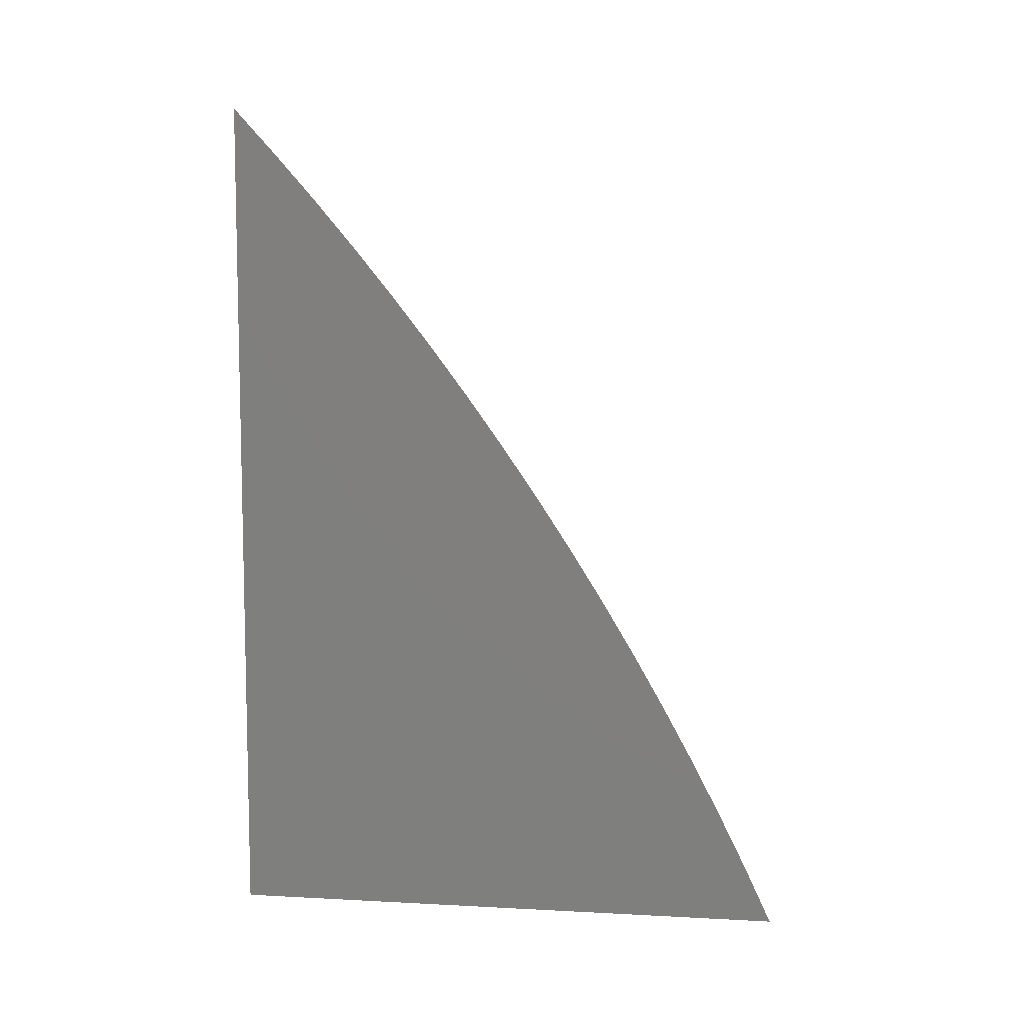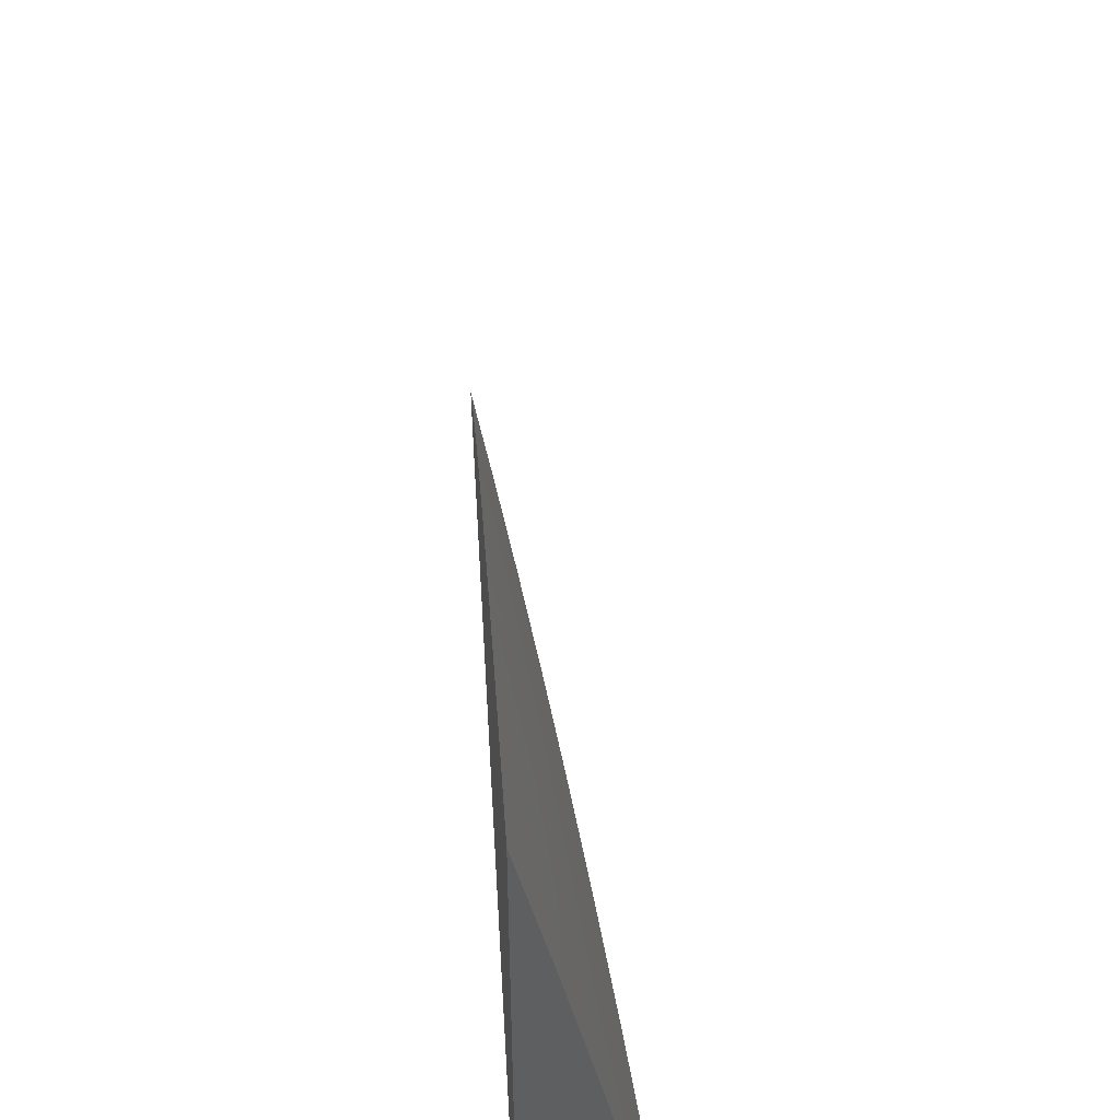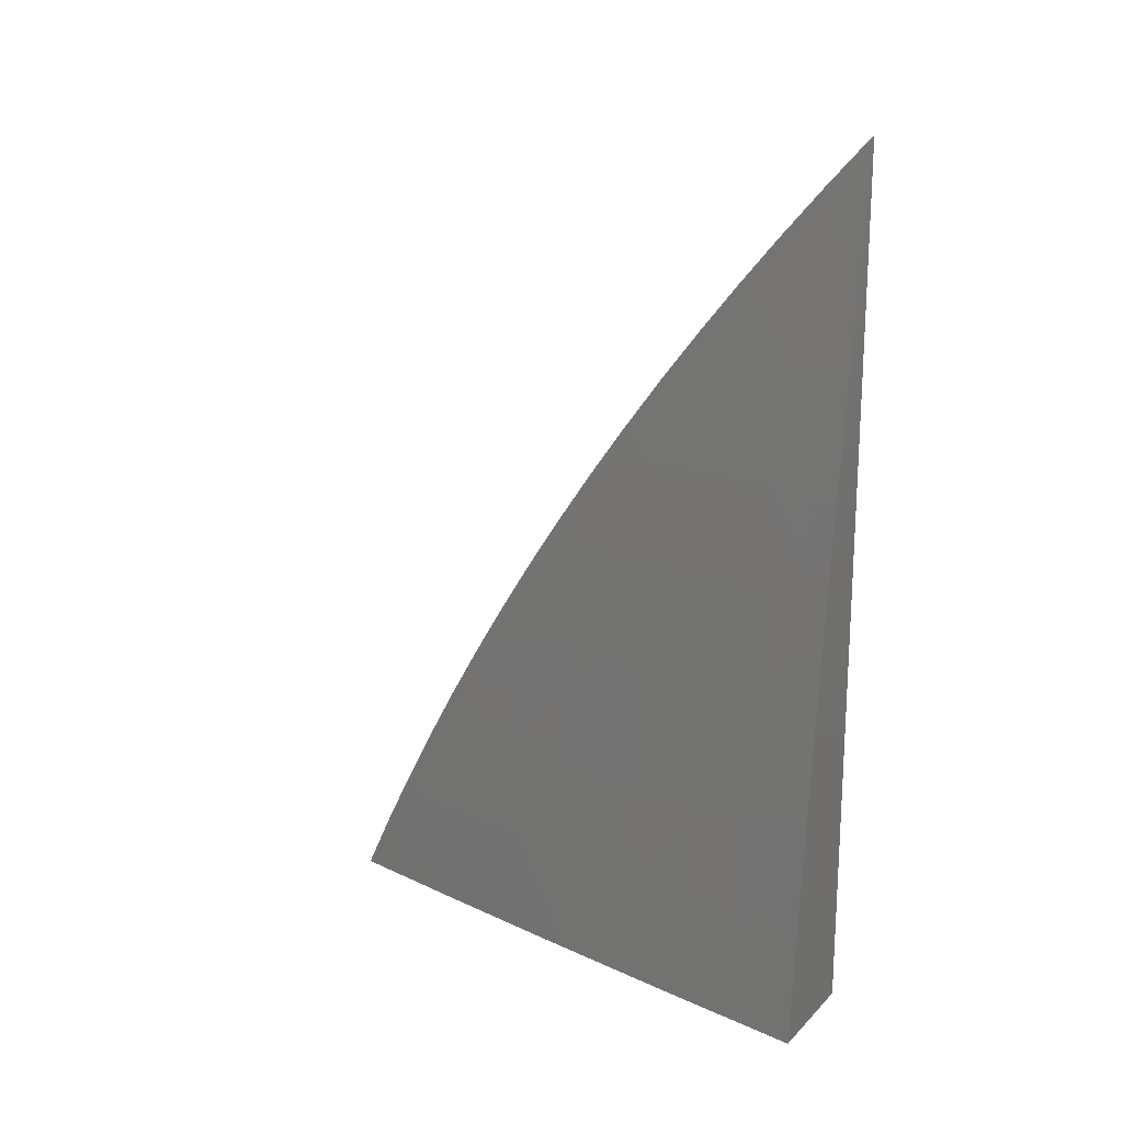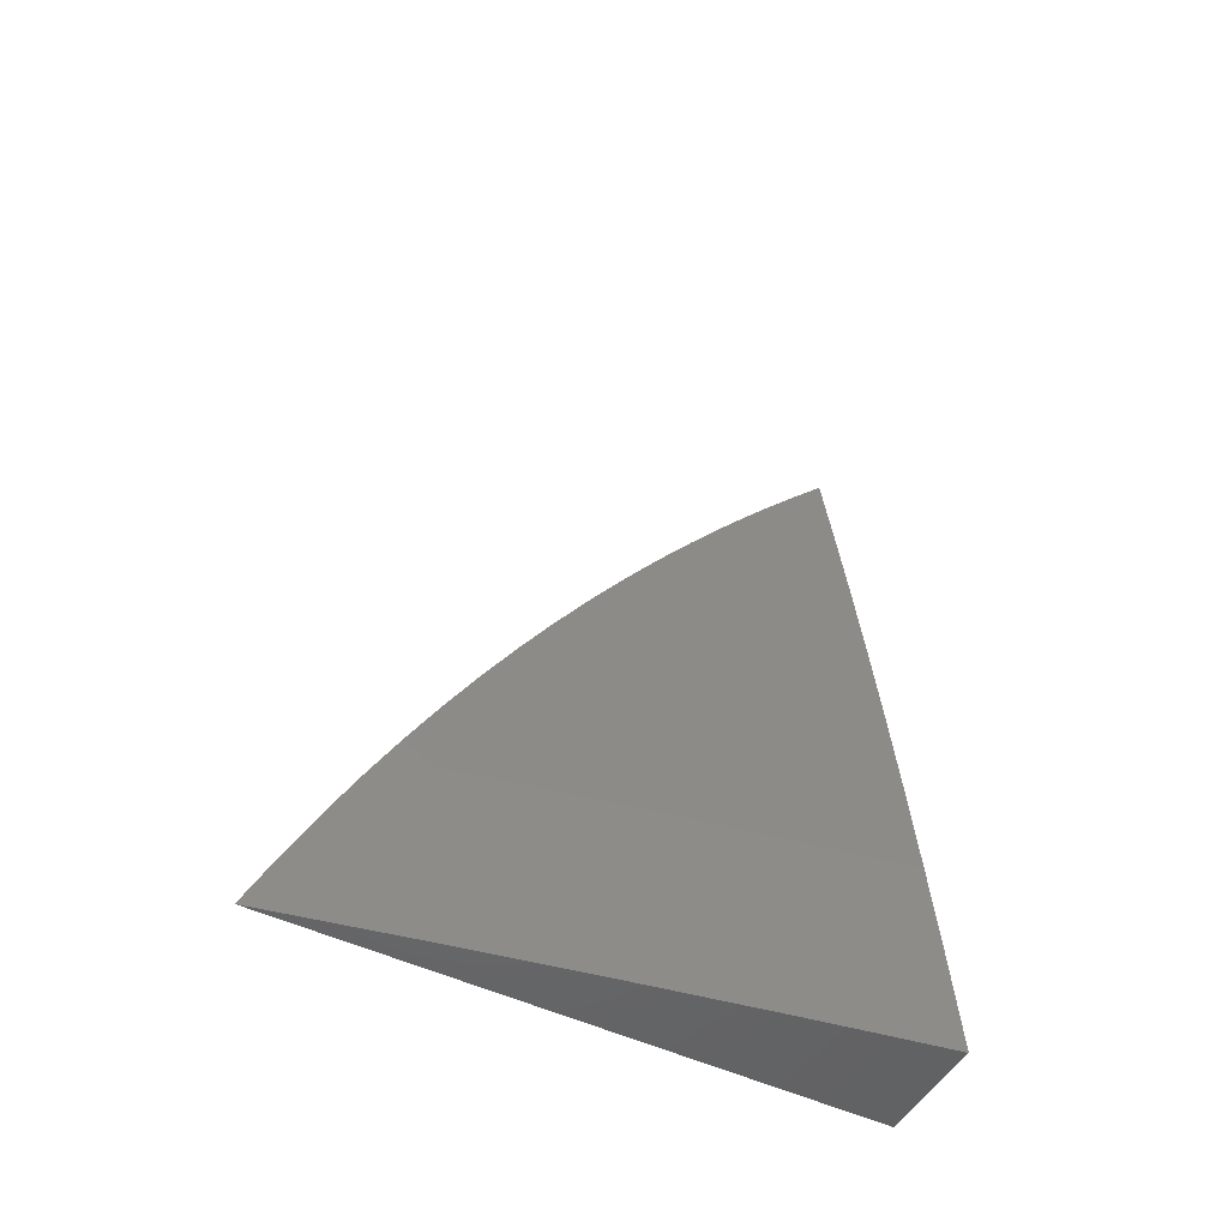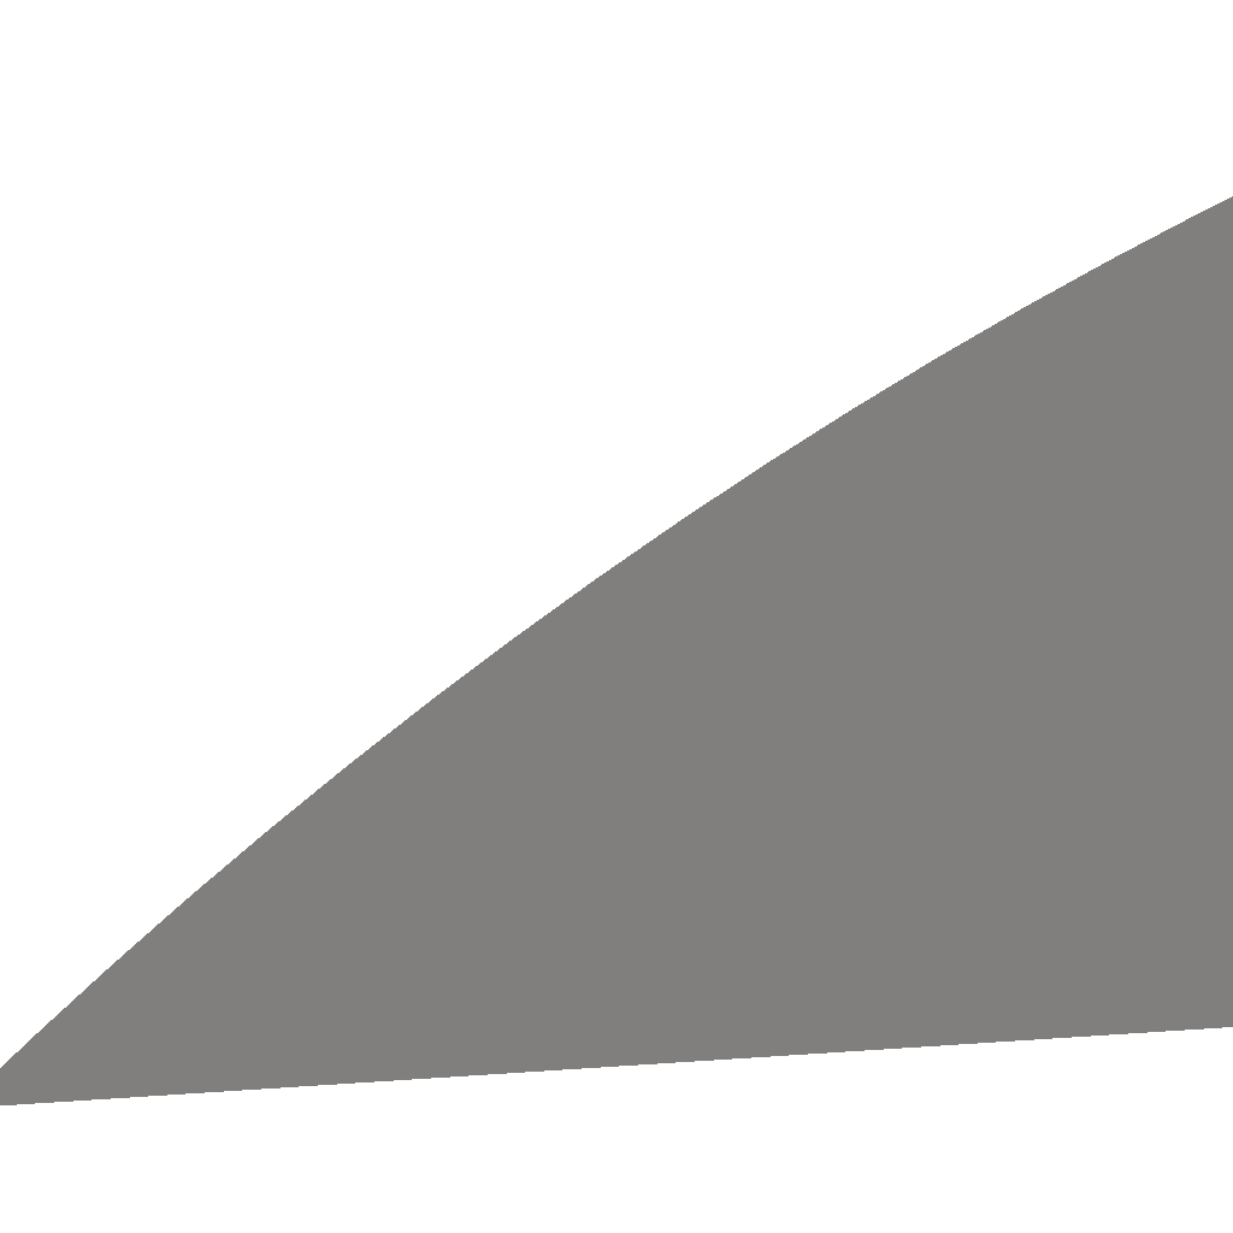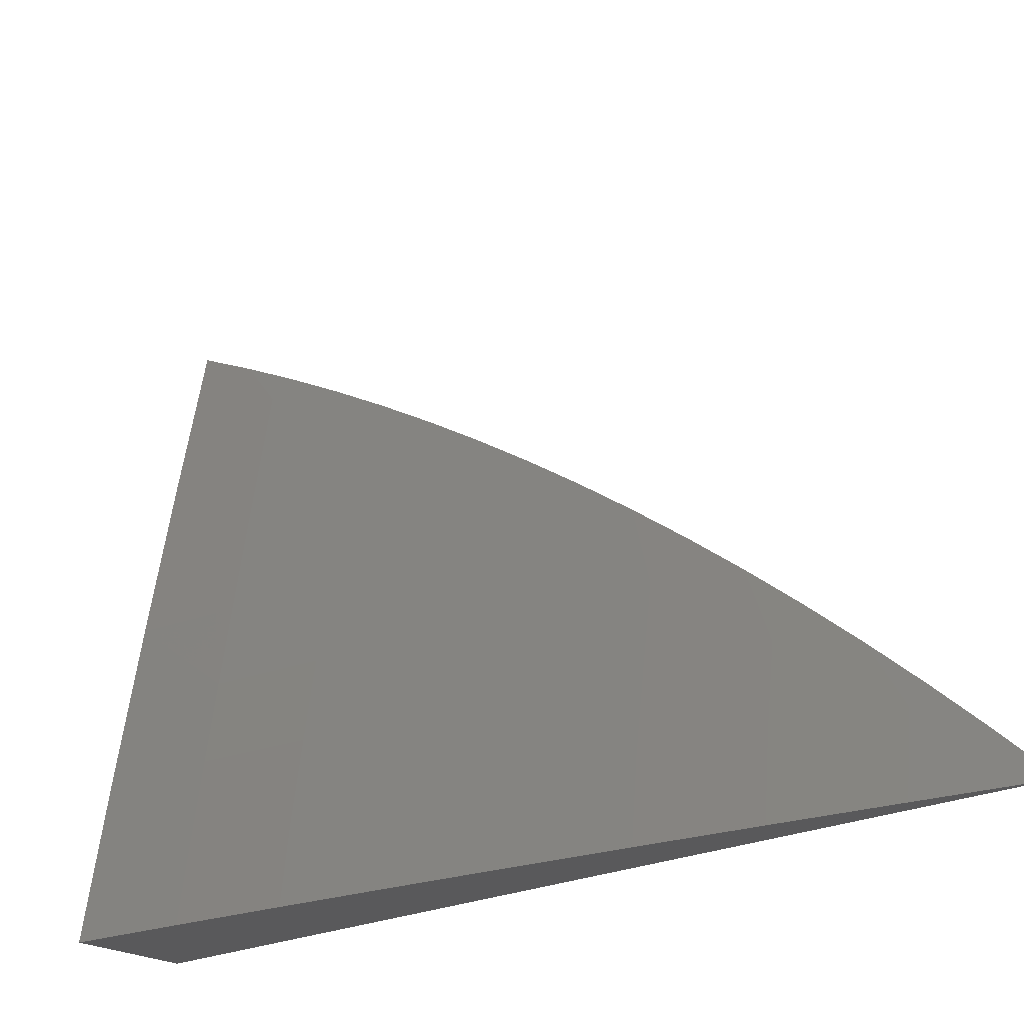
<metadata>
{"format":"stl","ext":"stl","renderer":"f3d","projection":"perspective","resolution":1024,"background":"white","views":[{"elev":8.2,"azim":-81.7,"up":"+Y"},{"elev":51.0,"azim":-3.4,"up":"+Z"},{"elev":18.8,"azim":120.4,"up":"+Y"},{"elev":-49.5,"azim":62.0,"up":"+Y"},{"elev":9.8,"azim":-101.5,"up":"+Z"},{"elev":-22.2,"azim":131.2,"up":"+Z"}]}
</metadata>
<code>
# stl→obj: 57 verts, 110 faces
v 11.07 1 2.113
v 11.09 1 2
v 11.07 1.083 2.056
v 11.08 1.084 2
v 11.06 1.166 2.056
v 11.07 1.169 2
v 11.05 1.25 2.056
v 11.06 1.253 2
v 11.04 1.334 2.056
v 11.05 1.337 2
v 11.03 1.418 2.056
v 11.04 1.421 2
v 11.02 1.503 2.056
v 11.03 1.505 2
v 11 1.587 2.056
v 11.01 1.589 2
v 11 1.635 2.034
v 11 1.673 2
v 11 1.597 2.068
v 11 1.559 2.1
v 11.01 1.501 2.112
v 11.02 1.417 2.112
v 11.03 1.333 2.112
v 11.04 1.249 2.112
v 11.05 1.165 2.112
v 11.06 1.082 2.112
v 11.05 1.081 2.168
v 11.04 1 2.225
v 11.04 1.08 2.224
v 11.03 1.079 2.281
v 11.02 1.162 2.281
v 11.01 1.161 2.337
v 11 1.226 2.333
v 11 1.181 2.358
v 11 1.519 2.132
v 11 1.479 2.163
v 11.01 1.416 2.168
v 11.02 1.332 2.168
v 11.03 1.248 2.168
v 11.04 1.164 2.168
v 11 1.438 2.194
v 11 1.397 2.223
v 11.01 1.33 2.224
v 11.02 1.247 2.224
v 11.03 1.163 2.224
v 11 1.355 2.252
v 11 1.312 2.28
v 11.01 1.246 2.281
v 11 1.269 2.307
v 11 1.137 2.382
v 11.02 1.078 2.337
v 11.02 1 2.337
v 11 1.076 2.393
v 11 1.092 2.405
v 11 1.046 2.428
v 11 1 2.449
v 11 1 2
f 1 2 3
f 3 2 4
f 3 4 5
f 5 4 6
f 5 6 7
f 7 6 8
f 7 8 9
f 9 8 10
f 9 10 11
f 11 10 12
f 11 12 13
f 13 12 14
f 13 14 15
f 15 14 16
f 15 16 17
f 17 16 18
f 17 19 15
f 15 19 20
f 15 20 13
f 13 20 21
f 13 21 11
f 11 21 22
f 11 22 9
f 9 22 23
f 9 23 7
f 7 23 24
f 7 24 5
f 5 24 25
f 5 25 3
f 3 25 26
f 3 26 1
f 1 26 27
f 1 27 28
f 28 27 29
f 28 29 30
f 30 29 31
f 30 31 32
f 32 31 33
f 32 33 34
f 20 35 21
f 21 35 36
f 21 36 22
f 22 36 37
f 22 37 23
f 23 37 38
f 23 38 24
f 24 38 39
f 24 39 25
f 25 39 40
f 25 40 26
f 26 40 27
f 36 41 37
f 37 41 42
f 37 42 38
f 38 42 43
f 38 43 39
f 39 43 44
f 39 44 40
f 40 44 45
f 40 45 27
f 27 45 29
f 42 46 43
f 43 46 47
f 43 47 44
f 44 47 48
f 44 48 45
f 45 48 31
f 45 31 29
f 47 49 48
f 48 49 33
f 48 33 31
f 34 50 32
f 32 50 51
f 32 51 30
f 30 51 52
f 30 52 28
f 51 50 53
f 53 50 54
f 53 54 55
f 56 52 55
f 55 52 53
f 53 52 51
f 56 55 57
f 57 55 54
f 57 54 50
f 50 34 57
f 57 34 33
f 57 33 49
f 49 47 57
f 57 47 46
f 57 46 42
f 42 41 57
f 57 41 36
f 57 36 35
f 35 20 57
f 57 20 19
f 57 19 17
f 17 18 57
f 18 16 57
f 57 16 14
f 57 14 12
f 12 10 57
f 57 10 8
f 57 8 6
f 6 4 57
f 57 4 2
f 2 1 57
f 57 1 28
f 57 28 52
f 52 56 57

</code>
